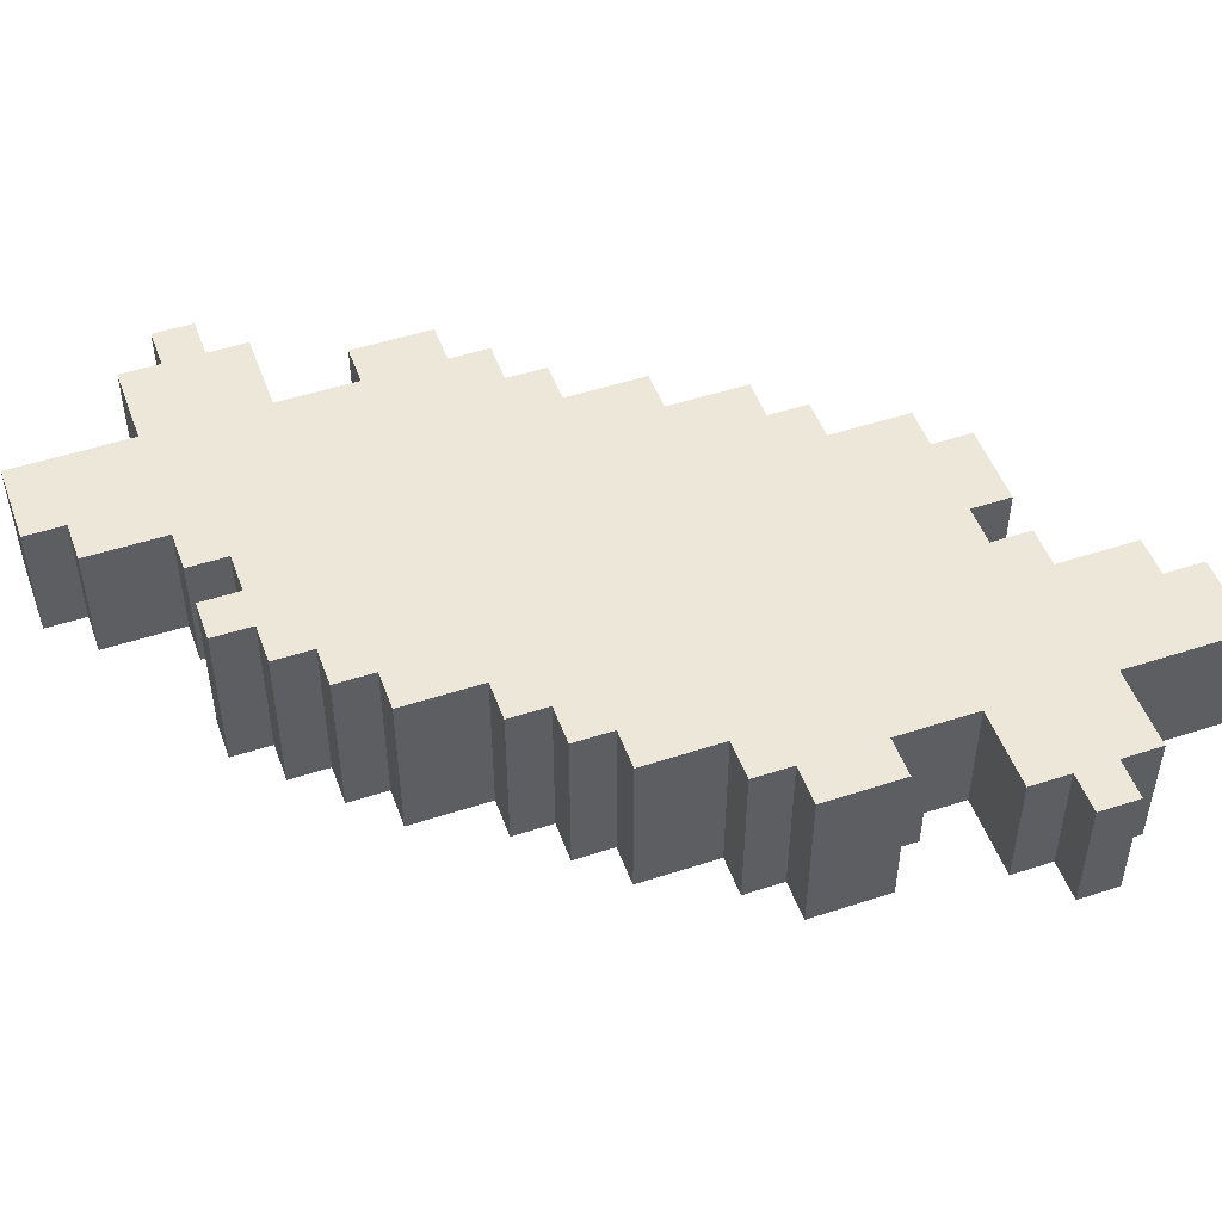
<metadata>
{"format":"obj","ext":"obj","renderer":"f3d","projection":"perspective","resolution":1024,"background":"white","views":[{"elev":50.0,"azim":70.2,"up":"+Y"}]}
</metadata>
<code>
o
v -11.5 0.7 -38
v -11.5 0.7 -37.9
v -11.6 0.7 -38.1
v -11.6 0.7 -38
v -11.6 0.7 -37.9
v -11.6 0.7 -37.8
v -11.7 0.7 -37.6
v -11.7 0.7 -37.4
v -11.8 0.7 -38.4
v -11.8 0.7 -38.1
v -11.8 0.7 -37.8
v -11.8 0.7 -37.7
v -11.8 0.7 -37.6
v -11.8 0.7 -37.4
v -11.8 0.7 -37.3
v -11.9 0.7 -37.8
v -11.9 0.7 -37.7
v -11.9 0.7 -37.4
v -11.9 0.7 -37.3
v -11.9 0.7 -37.1
v -12 0.7 -38.4
v -12 0.7 -38.3
v -12 0.7 -37.5
v -12 0.7 -37.4
v -12 0.7 -37.1
v -12 0.7 -37
v -12.1 0.7 -38.3
v -12.1 0.7 -38.1
v -12.1 0.7 -37.9
v -12.1 0.7 -37.8
v -12.1 0.7 -37.6
v -12.1 0.7 -37.5
v -12.1 0.7 -37.2
v -12.1 0.7 -37
v -12.1 0.7 -36.9
v -12.2 0.7 -38.1
v -12.2 0.7 -38
v -12.2 0.7 -37.9
v -12.2 0.7 -37.7
v -12.2 0.7 -37.6
v -12.2 0.7 -37.3
v -12.2 0.7 -37.2
v -12.2 0.7 -36.9
v -12.2 0.7 -36.7
v -12.3 0.7 -38.1
v -12.3 0.7 -38
v -12.3 0.7 -37.8
v -12.3 0.7 -37.7
v -12.3 0.7 -37.4
v -12.3 0.7 -37.3
v -12.3 0.7 -36.7
v -12.3 0.7 -36.6
v -12.4 0.7 -37.9
v -12.4 0.7 -37.8
v -12.4 0.7 -37.6
v -12.4 0.7 -37.4
v -12.4 0.7 -36.9
v -12.4 0.7 -36.7
v -12.4 0.7 -36.6
v -12.4 0.7 -36.5
v -12.5 0.7 -38.1
v -12.5 0.7 -38
v -12.5 0.7 -37.9
v -12.5 0.7 -37.7
v -12.5 0.7 -37.6
v -12.5 0.7 -37
v -12.5 0.7 -36.9
v -12.5 0.7 -36.6
v -12.5 0.7 -36.5
v -12.5 0.7 -36.4
v -12.6 0.7 -38
v -12.6 0.7 -37.8
v -12.6 0.7 -37.7
v -12.6 0.7 -37.1
v -12.6 0.7 -37
v -12.6 0.7 -36.8
v -12.6 0.7 -36.6
v -12.6 0.7 -36.5
v -12.6 0.7 -36.4
v -12.7 0.7 -37.8
v -12.7 0.7 -37.7
v -12.7 0.7 -37.3
v -12.7 0.7 -37.1
v -12.7 0.7 -36.9
v -12.7 0.7 -36.8
v -12.7 0.7 -36.6
v -12.7 0.7 -36.5
v -12.7 0.7 -36.4
v -12.8 0.7 -37.7
v -12.8 0.7 -37.5
v -12.8 0.7 -37.4
v -12.8 0.7 -37.3
v -12.8 0.7 -37
v -12.8 0.7 -36.9
v -12.8 0.7 -36.7
v -12.8 0.7 -36.6
v -12.8 0.7 -36.4
v -12.8 0.7 -36.2
v -12.9 0.7 -37.5
v -12.9 0.7 -37.4
v -12.9 0.7 -37.3
v -12.9 0.7 -37.2
v -12.9 0.7 -37
v -12.9 0.7 -36.2
v -12.9 0.7 -36.1
v -13 0.7 -37.3
v -13 0.7 -37.2
v -13 0.7 -36.8
v -13 0.7 -36.7
v -13.1 0.7 -37.2
v -13.1 0.7 -37.1
v -13.1 0.7 -36.9
v -13.1 0.7 -36.8
v -13.1 0.7 -36.7
v -13.1 0.7 -36.4
v -13.1 0.7 -36.1
v -13.2 0.7 -37.1
v -13.2 0.7 -36.9
v -13.3 0.7 -36.7
v -13.3 0.7 -36.6
v -13.3 0.7 -36.5
v -13.3 0.7 -36.4
v -13.4 0.7 -36.6
v -13.4 0.7 -36.5
v -12 0.5 -38.1
v -12 0.5 -37.9
v -12.1 0.5 -38.1
v -12.1 0.5 -38
v -12.2 0.5 -38
v -12.2 0.5 -37.9
v -12 0.6 -38.1
v -12 0.6 -37.9
v -12.1 0.6 -38.1
v -12.1 0.6 -38
v -12.2 0.6 -38
v -12.2 0.6 -37.9
v -11.5 0.4 -38
v -11.5 0.4 -37.9
v -11.6 0.4 -38.1
v -11.6 0.4 -38
v -11.6 0.4 -37.9
v -11.6 0.4 -37.8
v -11.8 0.4 -38.4
v -11.8 0.4 -38.1
v -11.8 0.4 -37.8
v -11.8 0.4 -37.7
v -11.9 0.4 -37.8
v -11.9 0.4 -37.7
v -12 0.4 -38.4
v -12 0.4 -38.3
v -12 0.4 -37.9
v -12 0.4 -37.8
v -12.1 0.4 -38.3
v -12.1 0.4 -38.1
v -12.2 0.4 -38.1
v -12.2 0.4 -38
v -12.2 0.4 -37.9
v -12.7 0.4 -36.6
v -12.7 0.4 -36.5
v -12.7 0.4 -36.4
v -12.8 0.4 -36.7
v -12.8 0.4 -36.6
v -12.8 0.4 -36.4
v -12.8 0.4 -36.2
v -12.9 0.4 -36.2
v -12.9 0.4 -36.1
v -13 0.4 -36.8
v -13 0.4 -36.7
v -13.1 0.4 -36.8
v -13.1 0.4 -36.7
v -13.1 0.4 -36.4
v -13.1 0.4 -36.1
v -13.3 0.4 -36.7
v -13.3 0.4 -36.6
v -13.3 0.4 -36.5
v -13.3 0.4 -36.4
v -13.4 0.4 -36.6
v -13.4 0.4 -36.5
v -11.7 0.3 -37.6
v -11.7 0.3 -37.4
v -11.8 0.3 -37.7
v -11.8 0.3 -37.6
v -11.8 0.3 -37.4
v -11.8 0.3 -37.3
v -11.9 0.3 -37.8
v -11.9 0.3 -37.7
v -11.9 0.3 -37.3
v -11.9 0.3 -37.1
v -12 0.3 -37.9
v -12 0.3 -37.8
v -12 0.3 -37.5
v -12 0.3 -37.3
v -12 0.3 -37.1
v -12 0.3 -37
v -12.1 0.3 -37.6
v -12.1 0.3 -37.5
v -12.1 0.3 -37.1
v -12.1 0.3 -37
v -12.1 0.3 -36.9
v -12.2 0.3 -38
v -12.2 0.3 -37.9
v -12.2 0.3 -37.7
v -12.2 0.3 -37.6
v -12.2 0.3 -37.3
v -12.2 0.3 -37.1
v -12.2 0.3 -36.9
v -12.2 0.3 -36.7
v -12.3 0.3 -38.1
v -12.3 0.3 -38
v -12.3 0.3 -37.9
v -12.3 0.3 -37.7
v -12.3 0.3 -37.4
v -12.3 0.3 -37.3
v -12.3 0.3 -36.7
v -12.3 0.3 -36.6
v -12.4 0.3 -38
v -12.4 0.3 -37.9
v -12.4 0.3 -37.6
v -12.4 0.3 -37.4
v -12.4 0.3 -36.9
v -12.4 0.3 -36.7
v -12.4 0.3 -36.6
v -12.4 0.3 -36.5
v -12.5 0.3 -38.1
v -12.5 0.3 -38
v -12.5 0.3 -37.8
v -12.5 0.3 -37.6
v -12.5 0.3 -37
v -12.5 0.3 -36.9
v -12.5 0.3 -36.5
v -12.5 0.3 -36.4
v -12.6 0.3 -38
v -12.6 0.3 -37.8
v -12.6 0.3 -37.1
v -12.6 0.3 -37
v -12.6 0.3 -36.6
v -12.6 0.3 -36.5
v -12.6 0.3 -36.4
v -12.7 0.3 -37.8
v -12.7 0.3 -37.7
v -12.7 0.3 -37.3
v -12.7 0.3 -37.1
v -12.7 0.3 -36.8
v -12.7 0.3 -36.6
v -12.7 0.3 -36.5
v -12.8 0.3 -37.7
v -12.8 0.3 -37.5
v -12.8 0.3 -37.4
v -12.8 0.3 -37.3
v -12.8 0.3 -36.9
v -12.8 0.3 -36.8
v -12.8 0.3 -36.7
v -12.8 0.3 -36.6
v -12.9 0.3 -37.5
v -12.9 0.3 -37.4
v -12.9 0.3 -37.3
v -12.9 0.3 -37.1
v -12.9 0.3 -36.9
v -13 0.3 -37.3
v -13 0.3 -37.2
v -13 0.3 -37.1
v -13 0.3 -36.8
v -13 0.3 -36.7
v -13.1 0.3 -37.2
v -13.1 0.3 -37.1
v -13.1 0.3 -36.9
v -13.1 0.3 -36.8
v -13.2 0.3 -37.1
v -13.2 0.3 -36.9
v -11.8 0.7 -38.4
v -12 0.7 -38.4
v -11.8 0.4 -38.4
v -12 0.4 -38.4
v -12 0.7 -38.3
v -12.1 0.7 -38.3
v -12 0.4 -38.3
v -12.1 0.4 -38.3
v -11.6 0.7 -38.1
v -11.8 0.7 -38.1
v -12.1 0.7 -38.1
v -12.2 0.7 -38.1
v -12.3 0.7 -38.1
v -12.5 0.7 -38.1
v -11.6 0.4 -38.1
v -11.8 0.4 -38.1
v -12.1 0.4 -38.1
v -12.2 0.4 -38.1
v -12.3 0.3 -38.1
v -12.5 0.3 -38.1
v -11.5 0.7 -38
v -11.6 0.7 -38
v -12.2 0.7 -38
v -12.3 0.7 -38
v -12.5 0.7 -38
v -12.6 0.7 -38
v -11.5 0.4 -38
v -11.6 0.4 -38
v -12.2 0.4 -38
v -12.2 0.3 -38
v -12.3 0.3 -38
v -12.5 0.3 -38
v -12.6 0.3 -38
v -12 0.6 -37.9
v -12.2 0.6 -37.9
v -12 0.5 -37.9
v -12.2 0.5 -37.9
v -12 0.4 -37.9
v -12.2 0.4 -37.9
v -12 0.3 -37.9
v -12.2 0.3 -37.9
v -12.6 0.7 -37.8
v -12.7 0.7 -37.8
v -11.9 0.4 -37.8
v -12 0.4 -37.8
v -11.9 0.3 -37.8
v -12 0.3 -37.8
v -12.6 0.3 -37.8
v -12.7 0.3 -37.8
v -12.7 0.7 -37.7
v -12.8 0.7 -37.7
v -11.8 0.4 -37.7
v -11.9 0.4 -37.7
v -11.8 0.3 -37.7
v -11.9 0.3 -37.7
v -12.7 0.3 -37.7
v -12.8 0.3 -37.7
v -11.7 0.7 -37.6
v -11.8 0.7 -37.6
v -11.8 0.6 -37.6
v -11.8 0.4 -37.6
v -11.7 0.3 -37.6
v -11.8 0.3 -37.6
v -12.8 0.7 -37.5
v -12.9 0.7 -37.5
v -12.8 0.3 -37.5
v -12.9 0.3 -37.5
v -12.9 0.7 -37.3
v -13 0.7 -37.3
v -12.9 0.3 -37.3
v -13 0.3 -37.3
v -13 0.7 -37.2
v -13.1 0.7 -37.2
v -13 0.3 -37.2
v -13.1 0.3 -37.2
v -13.1 0.7 -37.1
v -13.2 0.7 -37.1
v -13.1 0.3 -37.1
v -13.2 0.3 -37.1
v -13.1 0.7 -36.7
v -13.3 0.7 -36.7
v -13.1 0.4 -36.7
v -13.3 0.4 -36.7
v -13.3 0.7 -36.6
v -13.4 0.7 -36.6
v -13.3 0.4 -36.6
v -13.4 0.4 -36.6
v -12 0.6 -38.1
v -12.1 0.6 -38.1
v -12 0.5 -38.1
v -12.1 0.5 -38.1
v -12.1 0.6 -38
v -12.2 0.6 -38
v -12.1 0.5 -38
v -12.2 0.5 -38
v -11.5 0.7 -37.9
v -11.6 0.7 -37.9
v -11.5 0.4 -37.9
v -11.6 0.4 -37.9
v -11.6 0.7 -37.8
v -11.8 0.7 -37.8
v -11.6 0.4 -37.8
v -11.8 0.4 -37.8
v -11.7 0.7 -37.4
v -11.8 0.7 -37.4
v -11.7 0.3 -37.4
v -11.8 0.3 -37.4
v -11.8 0.7 -37.3
v -11.9 0.7 -37.3
v -11.8 0.3 -37.3
v -11.9 0.3 -37.3
v -11.9 0.7 -37.1
v -12 0.7 -37.1
v -11.9 0.3 -37.1
v -12 0.3 -37.1
v -12 0.7 -37
v -12.1 0.7 -37
v -12 0.3 -37
v -12.1 0.3 -37
v -12.1 0.7 -36.9
v -12.2 0.7 -36.9
v -13.1 0.7 -36.9
v -13.2 0.7 -36.9
v -12.1 0.3 -36.9
v -12.2 0.3 -36.9
v -13.1 0.3 -36.9
v -13.2 0.3 -36.9
v -13 0.4 -36.8
v -13.1 0.4 -36.8
v -13 0.3 -36.8
v -13.1 0.3 -36.8
v -12.2 0.7 -36.7
v -12.3 0.7 -36.7
v -12.8 0.4 -36.7
v -13 0.4 -36.7
v -12.2 0.3 -36.7
v -12.3 0.3 -36.7
v -12.8 0.3 -36.7
v -13 0.3 -36.7
v -12.3 0.7 -36.6
v -12.4 0.7 -36.6
v -12.7 0.4 -36.6
v -12.8 0.4 -36.6
v -12.3 0.3 -36.6
v -12.4 0.3 -36.6
v -12.7 0.3 -36.6
v -12.8 0.3 -36.6
v -12.4 0.7 -36.5
v -12.5 0.7 -36.5
v -12.6 0.7 -36.5
v -12.7 0.7 -36.5
v -13.3 0.7 -36.5
v -13.4 0.7 -36.5
v -12.7 0.4 -36.5
v -13.3 0.4 -36.5
v -13.4 0.4 -36.5
v -12.4 0.3 -36.5
v -12.5 0.3 -36.5
v -12.6 0.3 -36.5
v -12.7 0.3 -36.5
v -12.5 0.7 -36.4
v -12.6 0.7 -36.4
v -12.7 0.7 -36.4
v -12.8 0.7 -36.4
v -13.1 0.7 -36.4
v -13.3 0.7 -36.4
v -12.7 0.4 -36.4
v -12.8 0.4 -36.4
v -13.1 0.4 -36.4
v -13.3 0.4 -36.4
v -12.5 0.3 -36.4
v -12.6 0.3 -36.4
v -12.8 0.7 -36.2
v -12.9 0.7 -36.2
v -12.8 0.4 -36.2
v -12.9 0.4 -36.2
v -12.9 0.7 -36.1
v -13.1 0.7 -36.1
v -12.9 0.4 -36.1
v -13.1 0.4 -36.1
v -11.5 0.7 -38
v -11.5 0.4 -38
v -11.5 0.7 -37.9
v -11.5 0.4 -37.9
v -11.6 0.7 -38.1
v -11.6 0.4 -38.1
v -11.6 0.7 -38
v -11.6 0.4 -38
v -11.6 0.7 -37.9
v -11.6 0.4 -37.9
v -11.6 0.7 -37.8
v -11.6 0.4 -37.8
v -11.7 0.7 -37.6
v -11.7 0.3 -37.6
v -11.7 0.7 -37.4
v -11.7 0.3 -37.4
v -11.8 0.7 -38.4
v -11.8 0.4 -38.4
v -11.8 0.7 -38.1
v -11.8 0.4 -38.1
v -11.8 0.7 -37.8
v -11.8 0.4 -37.8
v -11.8 0.7 -37.7
v -11.8 0.6 -37.7
v -11.8 0.4 -37.7
v -11.8 0.3 -37.7
v -11.8 0.7 -37.6
v -11.8 0.6 -37.6
v -11.8 0.4 -37.6
v -11.8 0.3 -37.6
v -11.8 0.7 -37.4
v -11.8 0.3 -37.4
v -11.8 0.7 -37.3
v -11.8 0.3 -37.3
v -11.9 0.4 -37.8
v -11.9 0.3 -37.8
v -11.9 0.4 -37.7
v -11.9 0.3 -37.7
v -11.9 0.7 -37.3
v -11.9 0.3 -37.3
v -11.9 0.7 -37.1
v -11.9 0.3 -37.1
v -12 0.4 -37.9
v -12 0.3 -37.9
v -12 0.4 -37.8
v -12 0.3 -37.8
v -12 0.7 -37.1
v -12 0.3 -37.1
v -12 0.7 -37
v -12 0.3 -37
v -12.1 0.6 -38.1
v -12.1 0.5 -38.1
v -12.1 0.6 -38
v -12.1 0.5 -38
v -12.1 0.7 -37
v -12.1 0.3 -37
v -12.1 0.7 -36.9
v -12.1 0.3 -36.9
v -12.2 0.6 -38
v -12.2 0.5 -38
v -12.2 0.4 -38
v -12.2 0.3 -38
v -12.2 0.6 -37.9
v -12.2 0.5 -37.9
v -12.2 0.4 -37.9
v -12.2 0.3 -37.9
v -12.2 0.7 -36.9
v -12.2 0.3 -36.9
v -12.2 0.7 -36.7
v -12.2 0.3 -36.7
v -12.3 0.7 -38.1
v -12.3 0.3 -38.1
v -12.3 0.7 -38
v -12.3 0.3 -38
v -12.3 0.7 -36.7
v -12.3 0.3 -36.7
v -12.3 0.7 -36.6
v -12.3 0.3 -36.6
v -12.4 0.7 -36.6
v -12.4 0.3 -36.6
v -12.4 0.7 -36.5
v -12.4 0.3 -36.5
v -12.5 0.7 -36.5
v -12.5 0.3 -36.5
v -12.5 0.7 -36.4
v -12.5 0.3 -36.4
v -12.7 0.7 -36.5
v -12.7 0.4 -36.5
v -12.7 0.7 -36.4
v -12.7 0.4 -36.4
v -12.8 0.7 -36.4
v -12.8 0.4 -36.4
v -12.8 0.7 -36.2
v -12.8 0.4 -36.2
v -12.9 0.7 -36.2
v -12.9 0.4 -36.2
v -12.9 0.7 -36.1
v -12.9 0.4 -36.1
v -12 0.7 -38.4
v -12 0.4 -38.4
v -12 0.7 -38.3
v -12 0.4 -38.3
v -12 0.6 -38.1
v -12 0.5 -38.1
v -12 0.6 -37.9
v -12 0.5 -37.9
v -12.1 0.7 -38.3
v -12.1 0.4 -38.3
v -12.1 0.7 -38.1
v -12.1 0.4 -38.1
v -12.2 0.7 -38.1
v -12.2 0.4 -38.1
v -12.2 0.7 -38
v -12.2 0.4 -38
v -12.5 0.7 -38.1
v -12.5 0.3 -38.1
v -12.5 0.7 -38
v -12.5 0.3 -38
v -12.6 0.7 -38
v -12.6 0.3 -38
v -12.6 0.7 -37.8
v -12.6 0.3 -37.8
v -12.6 0.7 -36.5
v -12.6 0.3 -36.5
v -12.6 0.7 -36.4
v -12.6 0.3 -36.4
v -12.7 0.7 -37.8
v -12.7 0.3 -37.8
v -12.7 0.7 -37.7
v -12.7 0.3 -37.7
v -12.7 0.4 -36.6
v -12.7 0.3 -36.6
v -12.7 0.4 -36.5
v -12.7 0.3 -36.5
v -12.8 0.7 -37.7
v -12.8 0.3 -37.7
v -12.8 0.7 -37.5
v -12.8 0.3 -37.5
v -12.8 0.4 -36.7
v -12.8 0.3 -36.7
v -12.8 0.4 -36.6
v -12.8 0.3 -36.6
v -12.9 0.7 -37.5
v -12.9 0.3 -37.5
v -12.9 0.7 -37.4
v -12.9 0.3 -37.4
v -12.9 0.7 -37.3
v -12.9 0.3 -37.3
v -13 0.7 -37.3
v -13 0.3 -37.3
v -13 0.7 -37.2
v -13 0.3 -37.2
v -13 0.4 -36.8
v -13 0.3 -36.8
v -13 0.4 -36.7
v -13 0.3 -36.7
v -13.1 0.7 -37.2
v -13.1 0.3 -37.2
v -13.1 0.7 -37.1
v -13.1 0.3 -37.1
v -13.1 0.7 -36.9
v -13.1 0.3 -36.9
v -13.1 0.7 -36.8
v -13.1 0.4 -36.8
v -13.1 0.3 -36.8
v -13.1 0.7 -36.7
v -13.1 0.4 -36.7
v -13.1 0.7 -36.4
v -13.1 0.4 -36.4
v -13.1 0.7 -36.1
v -13.1 0.4 -36.1
v -13.2 0.7 -37.1
v -13.2 0.3 -37.1
v -13.2 0.7 -36.9
v -13.2 0.3 -36.9
v -13.3 0.7 -36.7
v -13.3 0.4 -36.7
v -13.3 0.7 -36.6
v -13.3 0.4 -36.6
v -13.3 0.7 -36.5
v -13.3 0.4 -36.5
v -13.3 0.7 -36.4
v -13.3 0.4 -36.4
v -13.4 0.7 -36.6
v -13.4 0.4 -36.6
v -13.4 0.7 -36.5
v -13.4 0.4 -36.5
f 4 2 1
f 5 2 4
f 10 4 3
f 10 5 4
f 10 6 5
f 11 6 10
f 13 8 7
f 14 8 13
f 16 12 11
f 16 10 9
f 16 11 10
f 17 15 14
f 17 12 16
f 17 14 13
f 17 13 12
f 18 15 17
f 19 15 18
f 21 16 9
f 22 16 21
f 23 17 16
f 23 18 17
f 24 20 19
f 24 18 23
f 24 19 18
f 25 20 24
f 27 16 22
f 28 16 27
f 29 16 28
f 30 23 16
f 30 16 29
f 31 23 30
f 32 26 25
f 32 23 31
f 32 25 24
f 32 24 23
f 33 26 32
f 34 26 33
f 36 29 28
f 37 29 36
f 38 31 30
f 38 29 37
f 38 30 29
f 39 31 38
f 40 32 31
f 40 31 39
f 40 33 32
f 41 33 40
f 42 35 34
f 42 33 41
f 42 34 33
f 43 35 42
f 46 39 38
f 46 38 37
f 47 39 46
f 48 41 40
f 48 39 47
f 48 40 39
f 49 41 48
f 50 44 43
f 50 41 49
f 50 43 42
f 50 42 41
f 51 44 50
f 53 47 46
f 53 46 45
f 54 49 48
f 54 47 53
f 54 48 47
f 55 49 54
f 56 51 50
f 56 49 55
f 56 50 49
f 57 51 56
f 58 52 51
f 58 51 57
f 59 52 58
f 61 53 45
f 62 53 61
f 63 55 54
f 63 53 62
f 63 54 53
f 64 55 63
f 65 57 56
f 65 55 64
f 65 56 55
f 66 57 65
f 67 60 59
f 67 57 66
f 67 58 57
f 67 59 58
f 68 60 67
f 69 60 68
f 71 64 63
f 71 63 62
f 72 64 71
f 73 66 65
f 73 64 72
f 73 65 64
f 74 66 73
f 75 68 67
f 75 66 74
f 75 67 66
f 76 68 75
f 77 70 69
f 77 68 76
f 77 69 68
f 78 70 77
f 79 70 78
f 80 74 73
f 80 73 72
f 81 74 80
f 82 74 81
f 83 76 75
f 83 74 82
f 83 75 74
f 84 76 83
f 85 78 77
f 85 76 84
f 85 77 76
f 86 78 85
f 87 78 86
f 89 82 81
f 90 82 89
f 91 82 90
f 92 84 83
f 92 82 91
f 92 83 82
f 93 84 92
f 94 85 84
f 94 84 93
f 94 86 85
f 95 86 94
f 96 88 87
f 96 86 95
f 96 87 86
f 97 88 96
f 99 91 90
f 100 93 92
f 100 91 99
f 100 92 91
f 101 93 100
f 102 93 101
f 103 95 94
f 103 93 102
f 103 94 93
f 104 97 96
f 104 98 97
f 104 96 95
f 106 102 101
f 107 103 102
f 107 102 106
f 108 95 103
f 108 103 107
f 109 105 104
f 109 95 108
f 109 104 95
f 110 108 107
f 111 108 110
f 112 108 111
f 113 109 108
f 113 108 112
f 114 105 109
f 114 109 113
f 115 105 114
f 116 105 115
f 117 112 111
f 118 112 117
f 119 115 114
f 120 115 119
f 121 115 120
f 122 115 121
f 123 121 120
f 124 121 123
f 127 126 125
f 128 126 127
f 129 126 128
f 130 126 129
f 131 132 133
f 133 132 134
f 134 132 135
f 135 132 136
f 137 138 140
f 140 138 141
f 139 140 144
f 141 142 144
f 140 141 144
f 144 142 145
f 143 144 147
f 145 146 147
f 144 145 147
f 147 146 148
f 143 147 149
f 149 147 150
f 150 147 151
f 151 147 152
f 150 151 153
f 153 151 154
f 154 151 155
f 155 151 156
f 156 151 157
f 158 159 162
f 159 160 162
f 162 160 163
f 161 162 165
f 163 164 165
f 162 163 165
f 161 165 168
f 165 166 168
f 167 168 169
f 168 166 170
f 169 168 170
f 170 166 171
f 171 166 172
f 170 171 173
f 173 171 174
f 174 171 175
f 175 171 176
f 174 175 177
f 177 175 178
f 179 180 182
f 182 180 183
f 181 182 186
f 183 184 186
f 182 183 186
f 186 184 187
f 185 186 190
f 186 187 190
f 190 187 191
f 187 188 192
f 191 187 192
f 192 188 193
f 190 191 195
f 189 190 195
f 193 194 196
f 195 191 196
f 192 193 196
f 191 192 196
f 196 194 197
f 197 194 198
f 189 195 201
f 201 195 202
f 195 196 203
f 202 195 203
f 196 197 203
f 203 197 204
f 198 199 205
f 204 197 205
f 197 198 205
f 205 199 206
f 201 202 209
f 200 201 209
f 209 202 210
f 203 204 211
f 210 202 211
f 202 203 211
f 211 204 212
f 206 207 213
f 212 204 213
f 205 206 213
f 204 205 213
f 213 207 214
f 209 210 216
f 208 209 216
f 211 212 217
f 216 210 217
f 210 211 217
f 217 212 218
f 212 213 219
f 218 212 219
f 213 214 219
f 219 214 220
f 214 215 221
f 220 214 221
f 221 215 222
f 208 216 224
f 217 218 225
f 224 216 225
f 216 217 225
f 225 218 226
f 219 220 227
f 226 218 227
f 218 219 227
f 227 220 228
f 222 223 229
f 228 220 229
f 221 222 229
f 220 221 229
f 229 223 230
f 225 226 232
f 227 228 233
f 232 226 233
f 226 227 233
f 233 228 234
f 228 229 235
f 234 228 235
f 229 230 235
f 235 230 236
f 230 231 237
f 236 230 237
f 237 231 238
f 233 234 239
f 239 234 240
f 240 234 241
f 235 236 242
f 241 234 242
f 234 235 242
f 242 236 243
f 236 237 244
f 243 236 244
f 244 237 245
f 240 241 246
f 246 241 247
f 247 241 248
f 242 243 249
f 248 241 249
f 241 242 249
f 249 243 250
f 243 244 251
f 250 243 251
f 251 244 252
f 252 244 253
f 247 248 254
f 249 250 255
f 254 248 255
f 248 249 255
f 255 250 256
f 256 250 257
f 251 252 258
f 257 250 258
f 250 251 258
f 256 257 259
f 259 257 260
f 257 258 261
f 260 257 261
f 258 252 262
f 261 258 262
f 262 252 263
f 260 261 264
f 261 262 264
f 264 262 265
f 265 262 266
f 266 262 267
f 265 266 268
f 268 266 269
f 272 271 270
f 273 271 272
f 276 275 274
f 277 275 276
f 284 279 278
f 285 279 284
f 286 281 280
f 287 281 286
f 288 283 282
f 289 283 288
f 296 291 290
f 297 291 296
f 298 293 292
f 299 293 298
f 300 293 299
f 301 295 294
f 302 295 301
f 305 304 303
f 306 304 305
f 309 308 307
f 310 308 309
f 315 314 313
f 316 314 315
f 317 312 311
f 318 312 317
f 323 322 321
f 324 322 323
f 325 320 319
f 326 320 325
f 329 328 327
f 330 329 327
f 331 330 327
f 332 330 331
f 335 334 333
f 336 334 335
f 339 338 337
f 340 338 339
f 343 342 341
f 344 342 343
f 347 346 345
f 348 346 347
f 351 350 349
f 352 350 351
f 355 354 353
f 356 354 355
f 357 358 359
f 359 358 360
f 361 362 363
f 363 362 364
f 365 366 367
f 367 366 368
f 369 370 371
f 371 370 372
f 373 374 375
f 375 374 376
f 377 378 379
f 379 378 380
f 381 382 383
f 383 382 384
f 385 386 387
f 387 386 388
f 389 390 393
f 393 390 394
f 391 392 395
f 395 392 396
f 397 398 399
f 399 398 400
f 401 402 405
f 405 402 406
f 403 404 407
f 407 404 408
f 409 410 413
f 413 410 414
f 411 412 415
f 415 412 416
f 419 420 423
f 421 422 424
f 424 422 425
f 417 418 426
f 426 418 427
f 419 423 428
f 428 423 429
f 432 433 436
f 436 433 437
f 434 435 438
f 438 435 439
f 430 431 440
f 440 431 441
f 442 443 444
f 444 443 445
f 446 447 448
f 448 447 449
f 452 451 450
f 453 451 452
f 456 455 454
f 457 455 456
f 460 459 458
f 461 459 460
f 464 463 462
f 465 463 464
f 468 467 466
f 469 467 468
f 472 471 470
f 473 471 472
f 474 471 473
f 476 473 472
f 477 474 473
f 477 473 476
f 478 475 474
f 478 474 477
f 479 475 478
f 482 481 480
f 483 481 482
f 486 485 484
f 487 485 486
f 490 489 488
f 491 489 490
f 494 493 492
f 495 493 494
f 498 497 496
f 499 497 498
f 502 501 500
f 503 501 502
f 506 505 504
f 507 505 506
f 512 509 508
f 513 509 512
f 514 511 510
f 515 511 514
f 518 517 516
f 519 517 518
f 522 521 520
f 523 521 522
f 526 525 524
f 527 525 526
f 530 529 528
f 531 529 530
f 534 533 532
f 535 533 534
f 538 537 536
f 539 537 538
f 542 541 540
f 543 541 542
f 546 545 544
f 547 545 546
f 548 549 550
f 550 549 551
f 552 553 554
f 554 553 555
f 556 557 558
f 558 557 559
f 560 561 562
f 562 561 563
f 564 565 566
f 566 565 567
f 568 569 570
f 570 569 571
f 572 573 574
f 574 573 575
f 576 577 578
f 578 577 579
f 580 581 582
f 582 581 583
f 584 585 586
f 586 585 587
f 588 589 590
f 590 589 591
f 592 593 594
f 594 593 595
f 594 595 596
f 596 595 597
f 598 599 600
f 600 599 601
f 602 603 604
f 604 603 605
f 606 607 608
f 608 607 609
f 610 611 612
f 612 611 613
f 613 611 614
f 612 613 615
f 615 613 616
f 617 618 619
f 619 618 620
f 621 622 623
f 623 622 624
f 625 626 627
f 627 626 628
f 629 630 631
f 631 630 632
f 633 634 635
f 635 634 636

</code>
